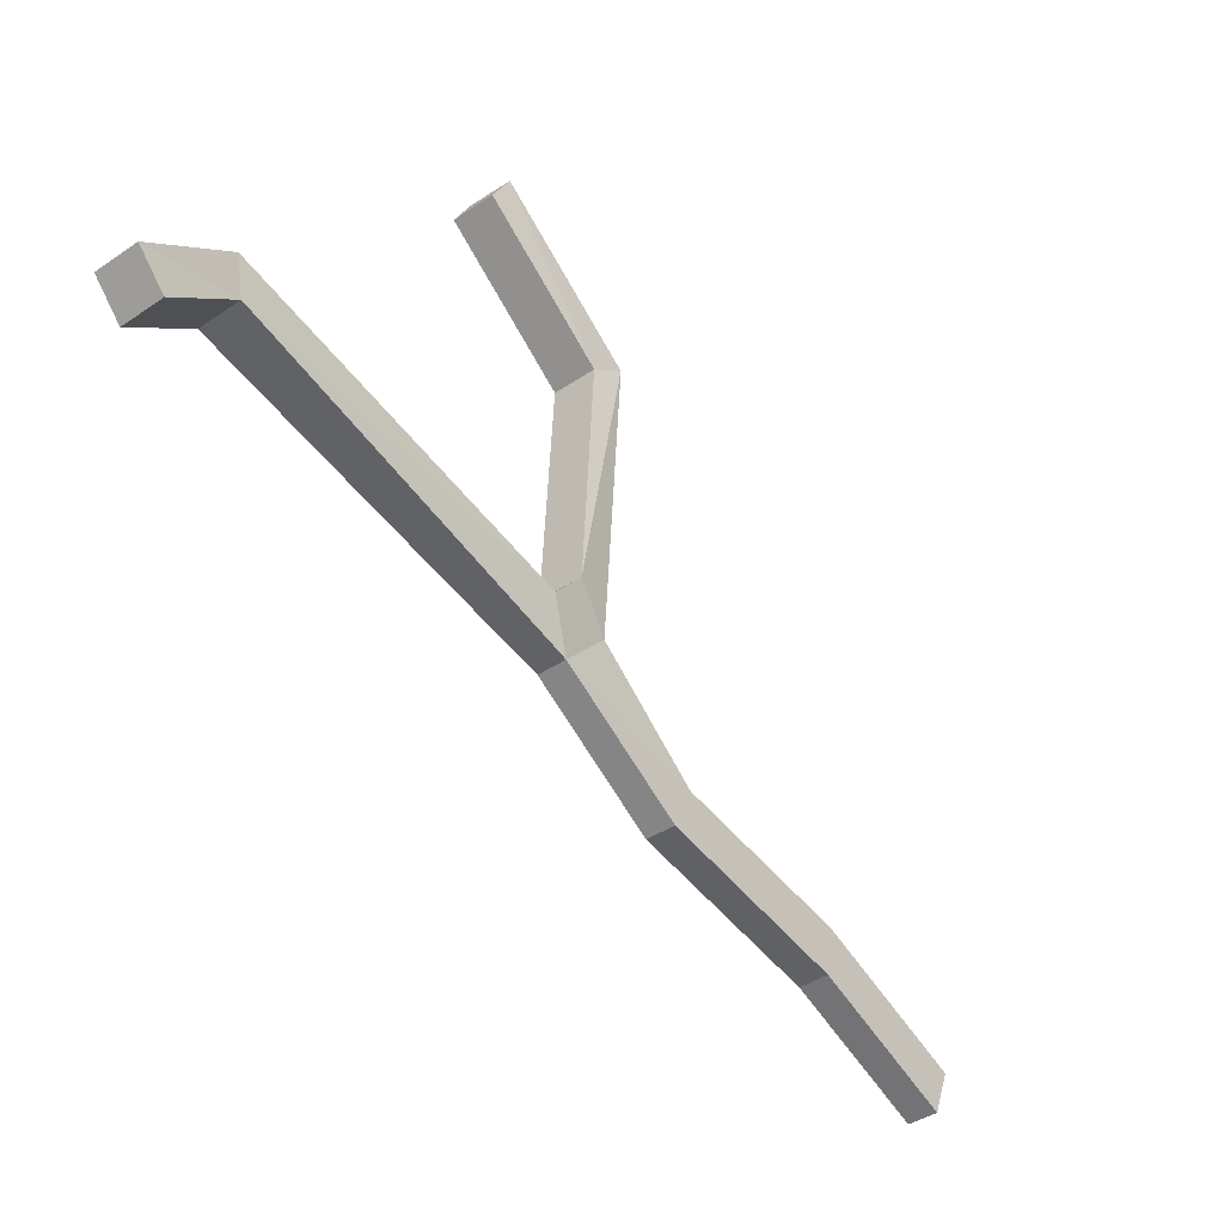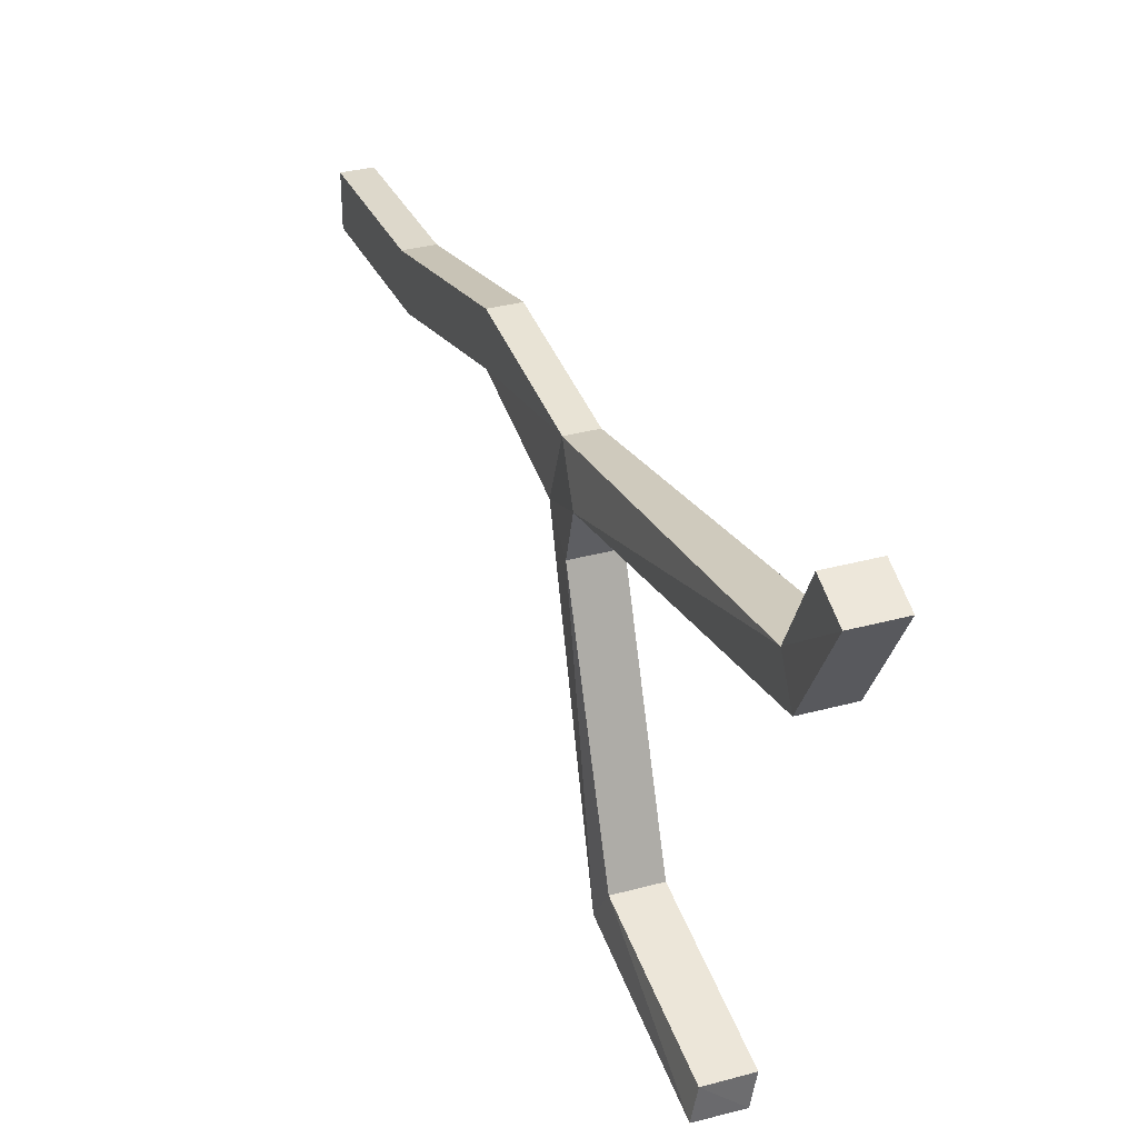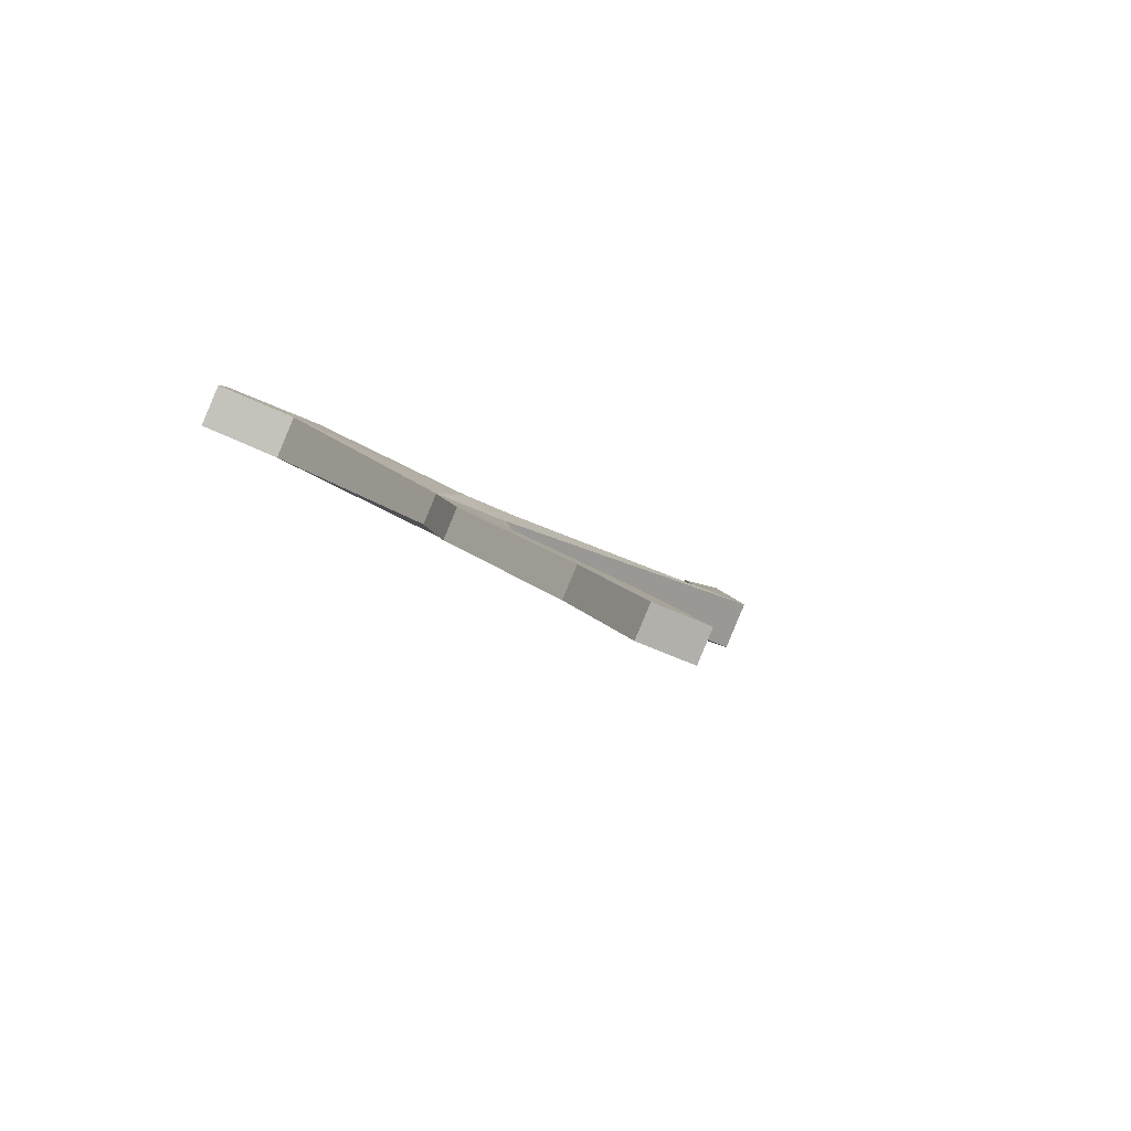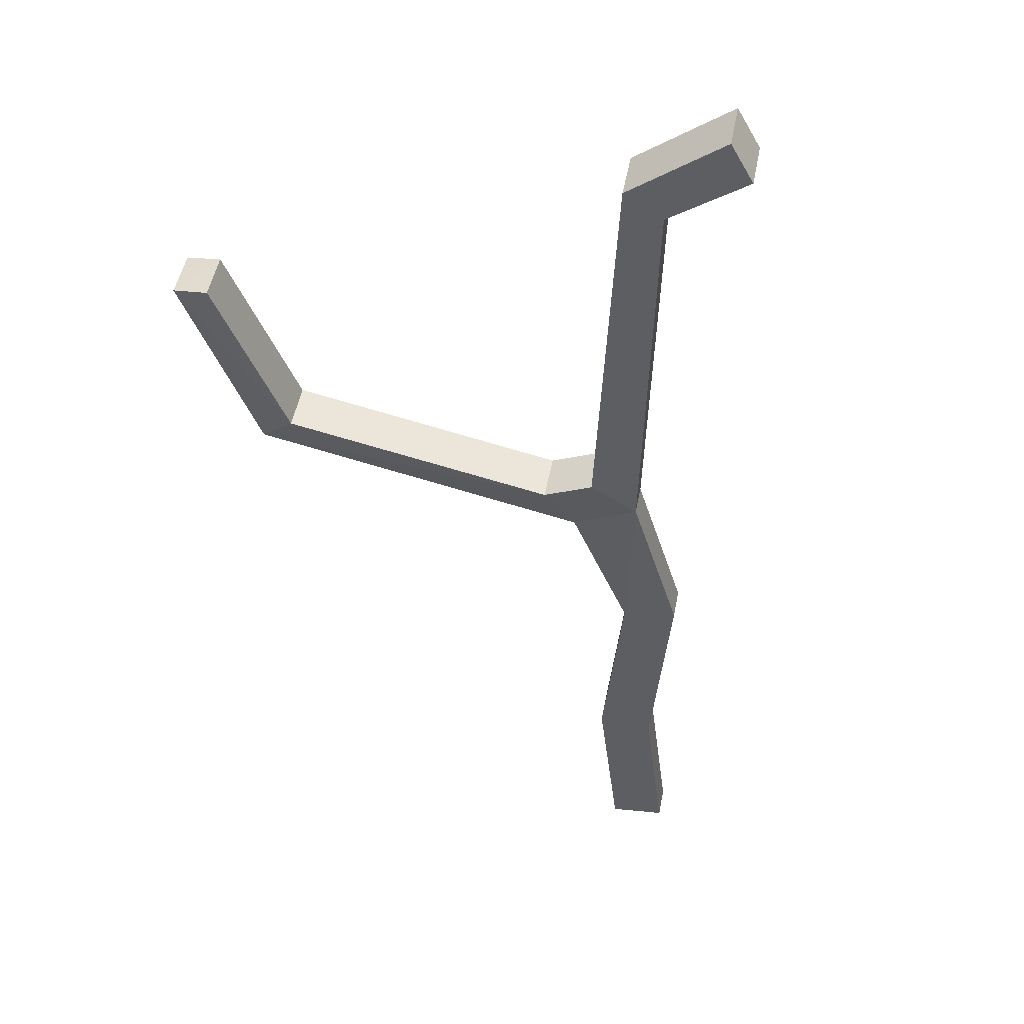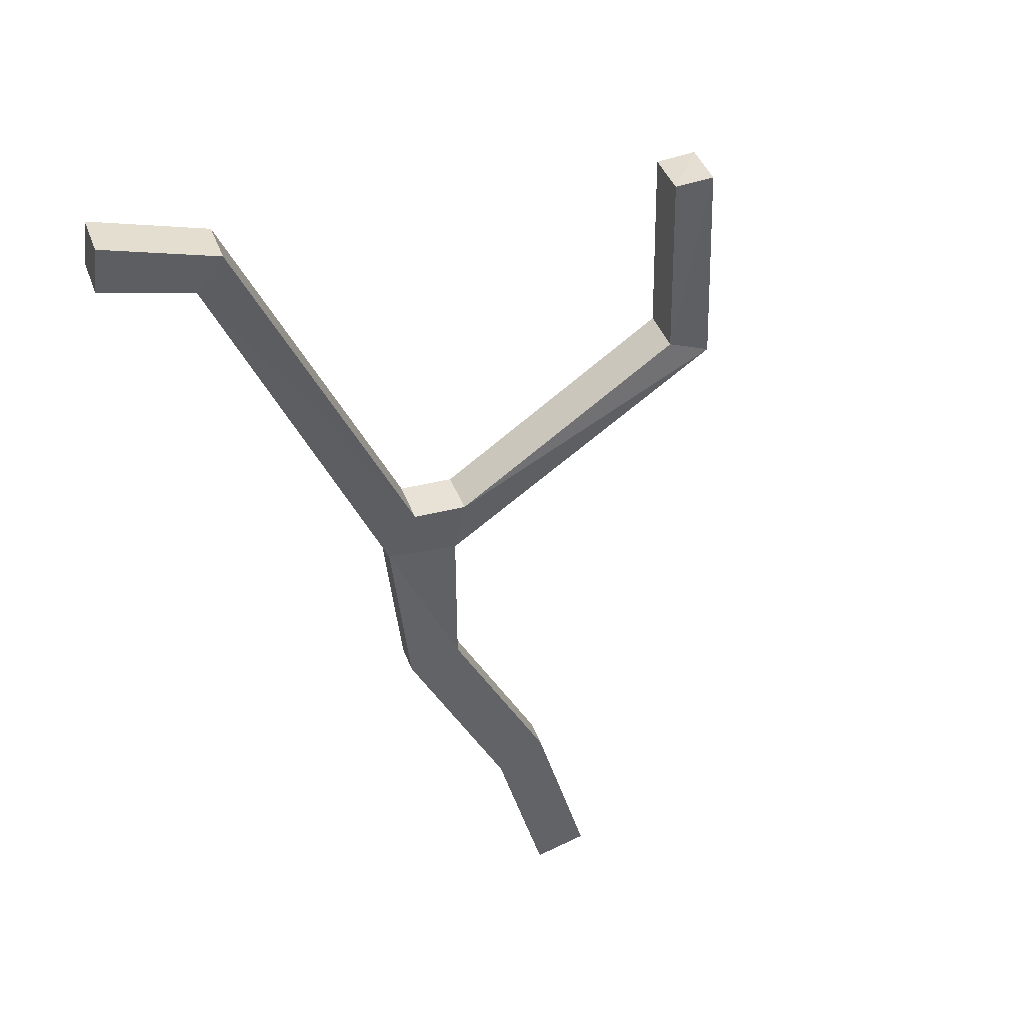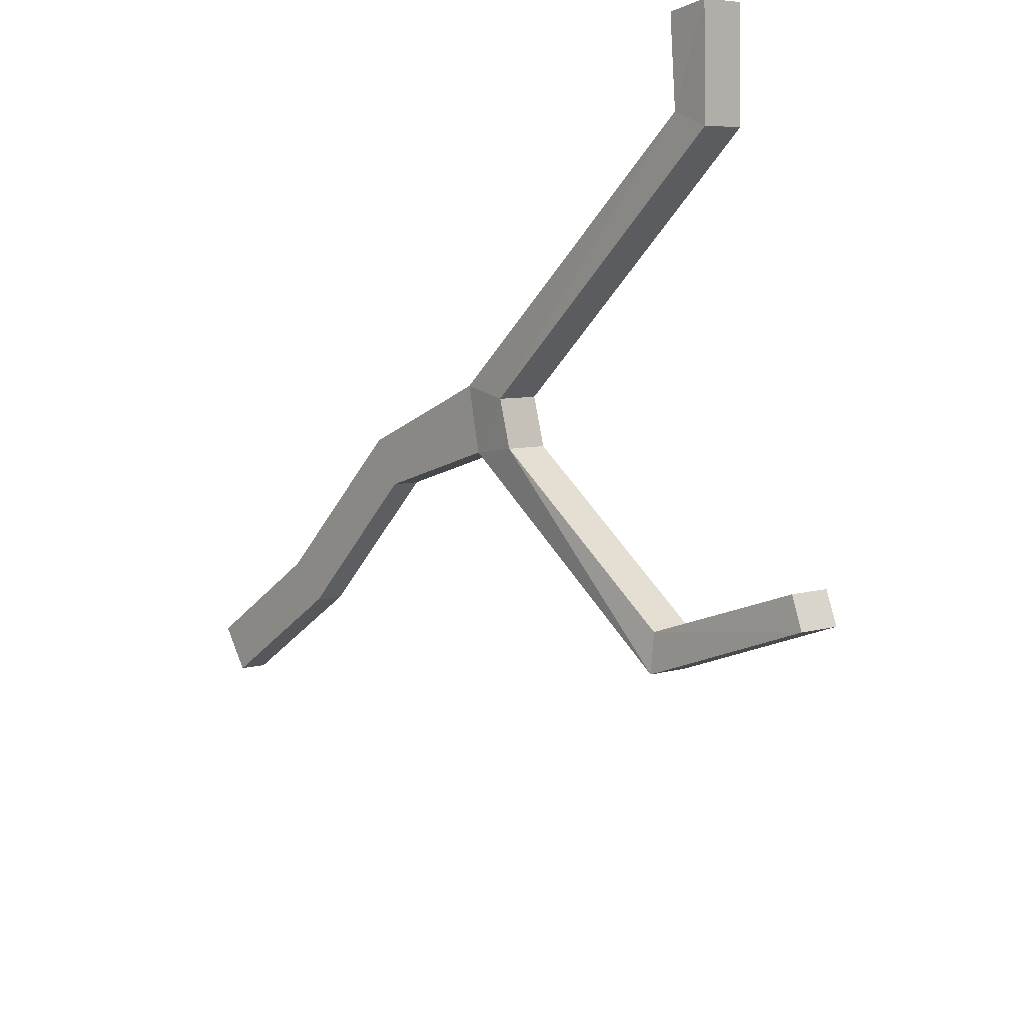
<metadata>
{"format":"obj","ext":"obj","renderer":"f3d","projection":"perspective","resolution":1024,"background":"white","views":[{"elev":30.5,"azim":-165.5,"up":"+Z"},{"elev":32.5,"azim":16.0,"up":"+Y"},{"elev":-47.3,"azim":-118.9,"up":"+Z"},{"elev":11.9,"azim":103.5,"up":"+Z"},{"elev":79.8,"azim":-114.0,"up":"+Z"},{"elev":71.6,"azim":-20.7,"up":"+Z"}]}
</metadata>
<code>
o Tree.002
v 0.2657 -0.1176 -5.571
v 0.302 -0.1161 -5.523
v 0.2575 -0.1176 -5.565
v 0.2939 -0.1161 -5.517
v 0.2654 -0.09996 -5.571
v 0.2993 -0.0988 -5.526
v 0.2573 -0.09996 -5.565
v 0.2912 -0.09881 -5.52
v 0.3408 -0.1006 -5.472
v 0.3327 -0.1006 -5.465
v 0.3329 -0.083 -5.465
v 0.3411 -0.083 -5.471
v 0.3816 -0.1205 -5.422
v 0.3692 -0.1205 -5.413
v 0.3721 -0.104 -5.409
v 0.3845 -0.104 -5.418
v 0.3657 -0.09108 -5.422
v 0.3738 -0.09108 -5.428
v 0.3689 -0.113 -5.434
v 0.3607 -0.113 -5.427
v 0.3995 -0.2024 -5.398
v 0.3872 -0.2024 -5.389
v 0.3943 -0.2139 -5.403
v 0.3818 -0.2138 -5.394
v 0.4347 -0.217 -5.352
v 0.4224 -0.217 -5.342
v 0.4329 -0.2289 -5.351
v 0.4204 -0.2288 -5.342
v 0.4474 -0.08042 -5.307
v 0.4597 -0.08042 -5.317
v 0.4427 -0.0691 -5.315
v 0.4551 -0.0691 -5.325
v 0.4592 -0.04788 -5.293
v 0.4715 -0.04788 -5.302
v 0.4512 -0.04249 -5.304
v 0.4636 -0.04249 -5.313
f 2 3 1
f 3 8 7
f 8 5 7
f 6 1 5
f 7 1 3
f 6 9 2
f 16 32 30
f 8 10 11
f 6 11 12
f 2 10 4
f 14 16 15
f 13 23 19
f 19 16 13
f 20 15 17
f 10 17 11
f 9 18 19
f 10 19 20
f 12 17 18
f 24 27 28
f 14 21 13
f 14 24 22
f 20 23 24
f 27 26 28
f 21 27 23
f 22 28 26
f 22 25 21
f 31 33 35
f 15 31 17
f 18 31 32
f 15 30 29
f 35 34 36
f 32 34 30
f 30 33 29
f 32 35 36
f 2 4 3
f 3 4 8
f 8 6 5
f 6 2 1
f 7 5 1
f 6 12 9
f 16 18 32
f 8 4 10
f 6 8 11
f 2 9 10
f 14 13 16
f 13 21 23
f 19 18 16
f 20 14 15
f 10 20 17
f 9 12 18
f 10 9 19
f 12 11 17
f 24 23 27
f 14 22 21
f 14 20 24
f 20 19 23
f 27 25 26
f 21 25 27
f 22 24 28
f 22 26 25
f 31 29 33
f 15 29 31
f 18 17 31
f 15 16 30
f 35 33 34
f 32 36 34
f 30 34 33
f 32 31 35

</code>
